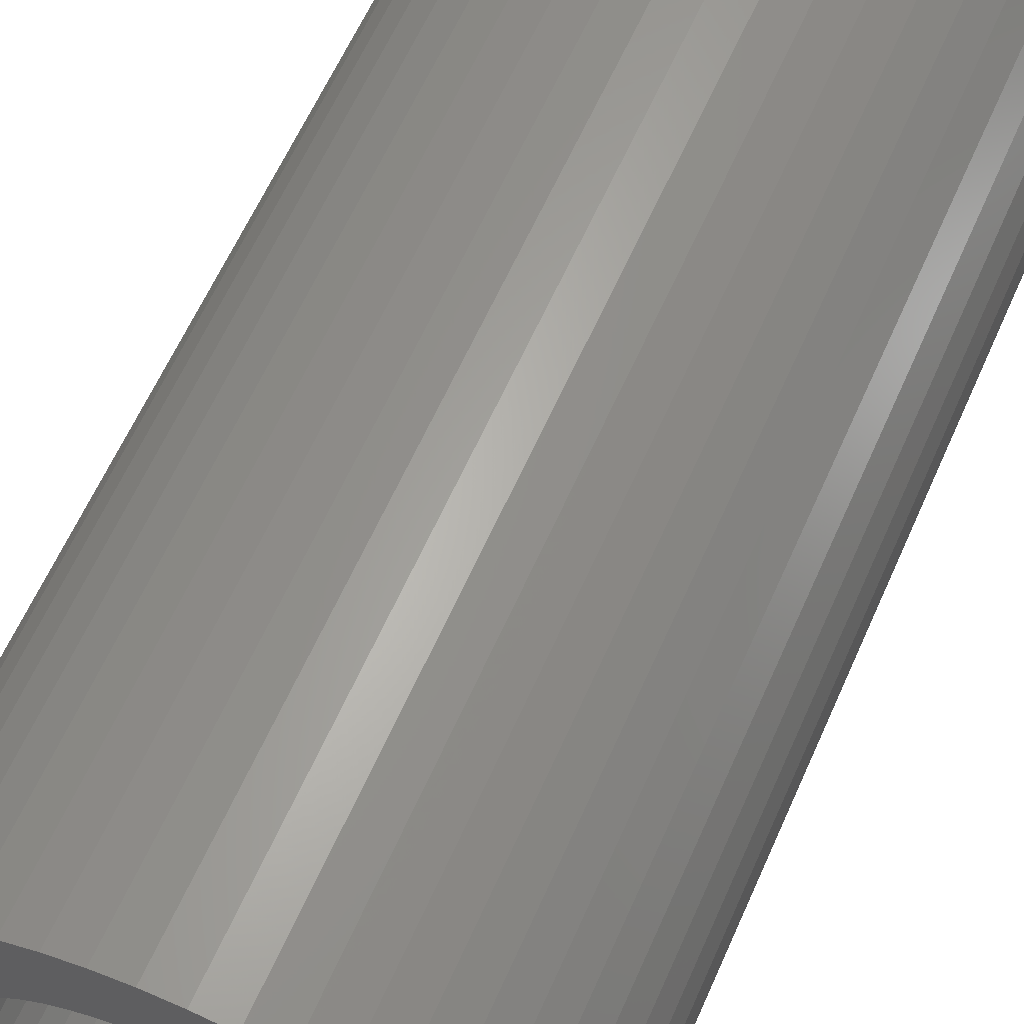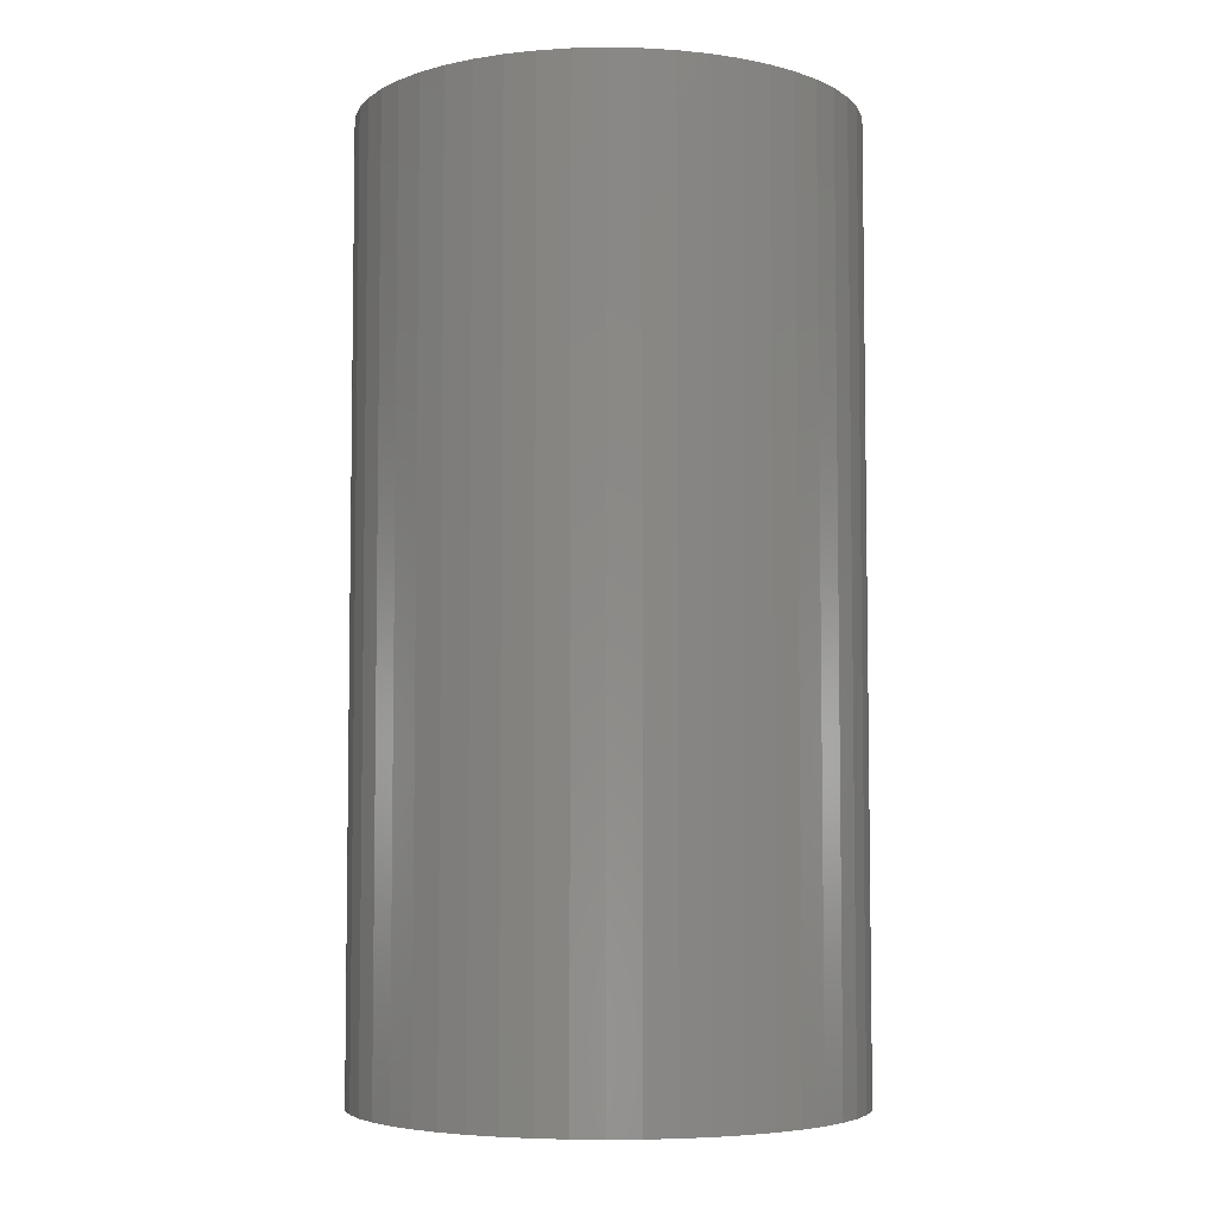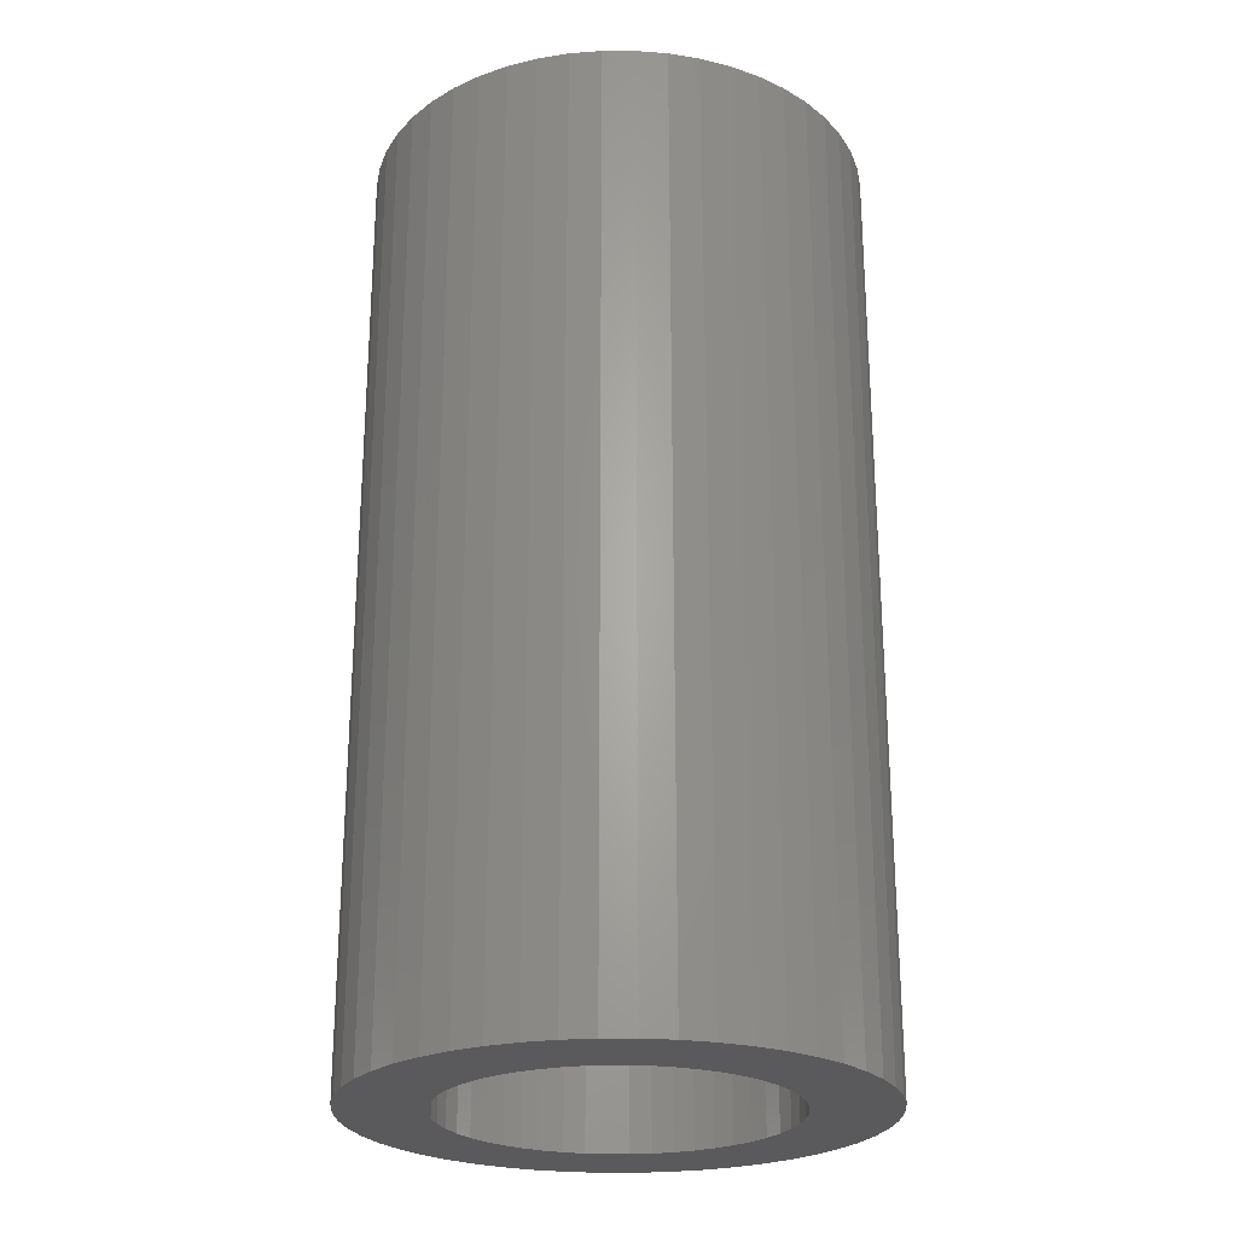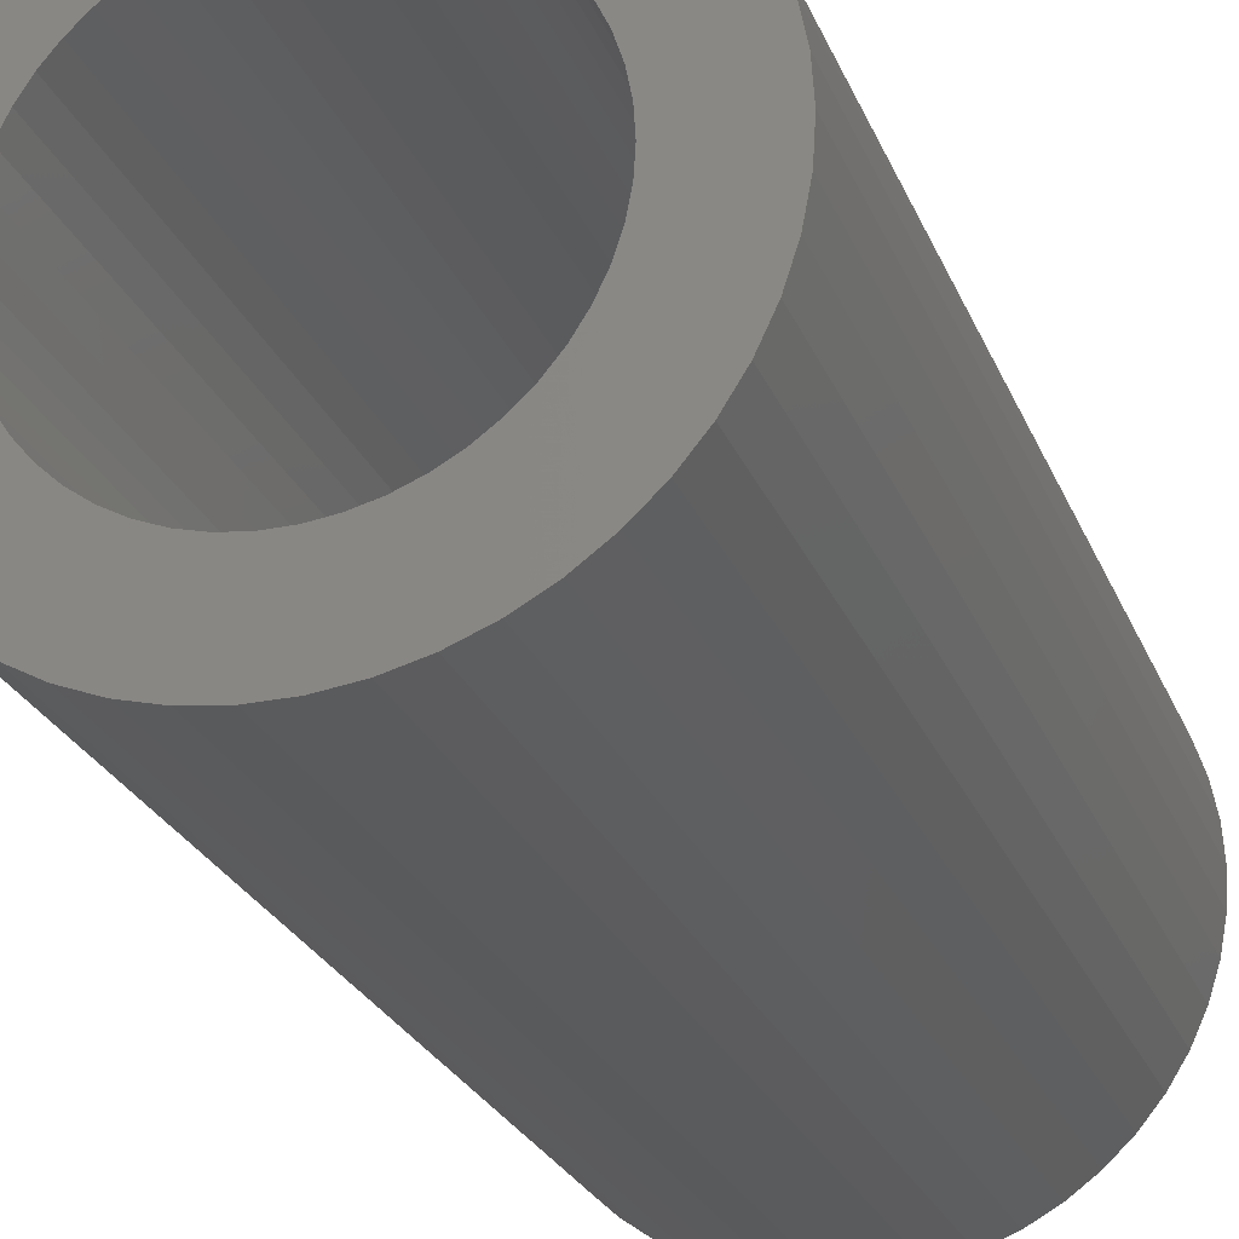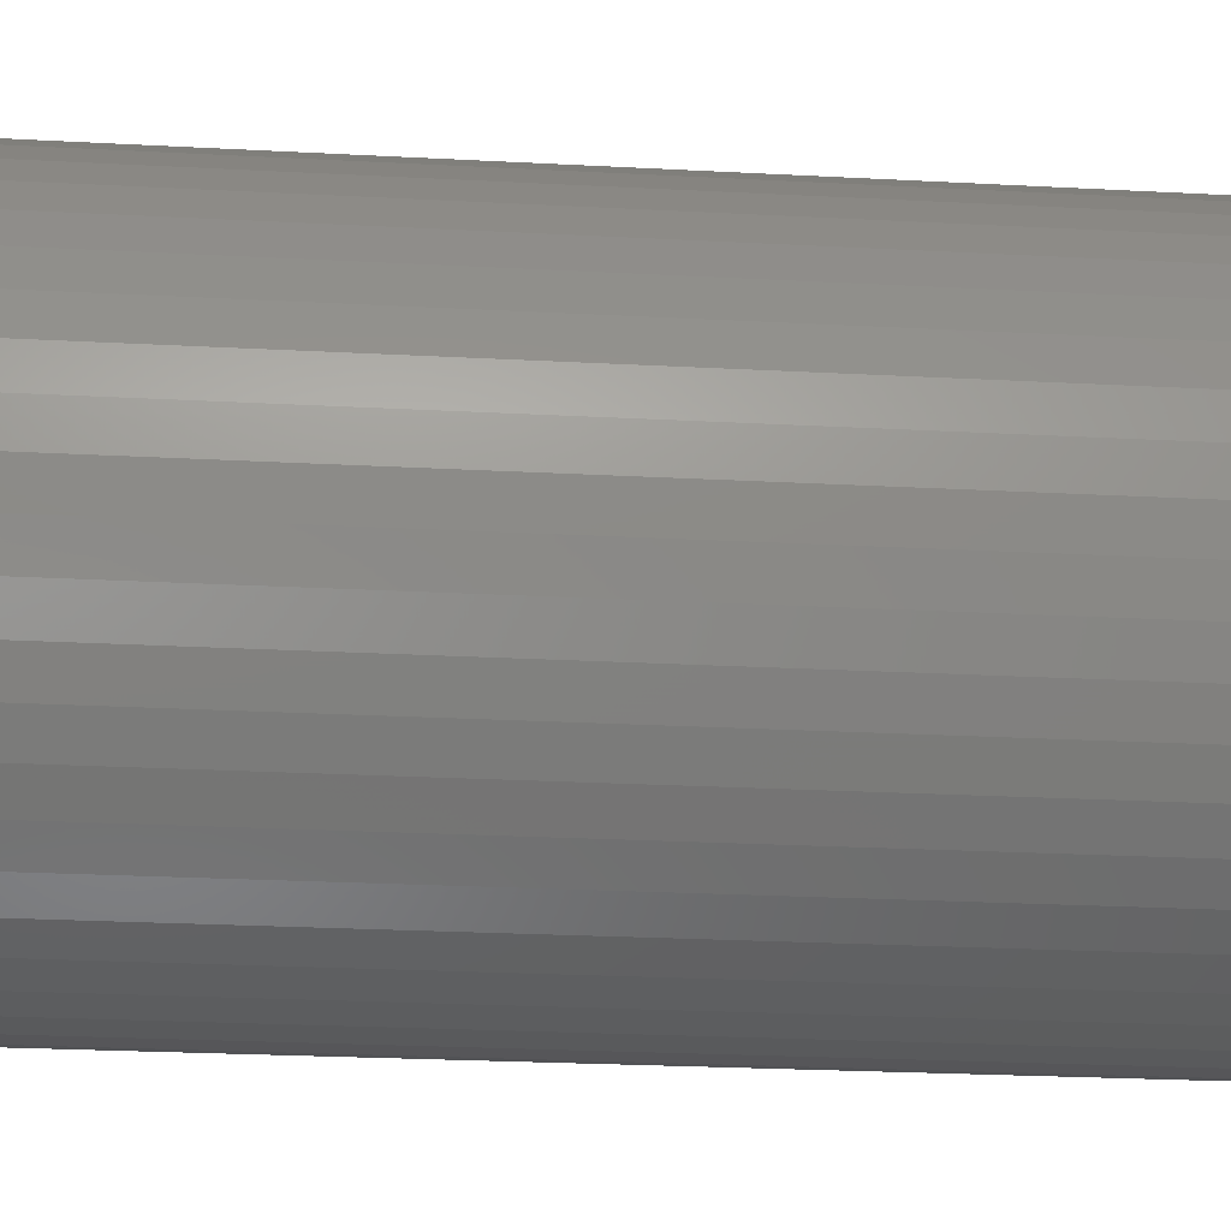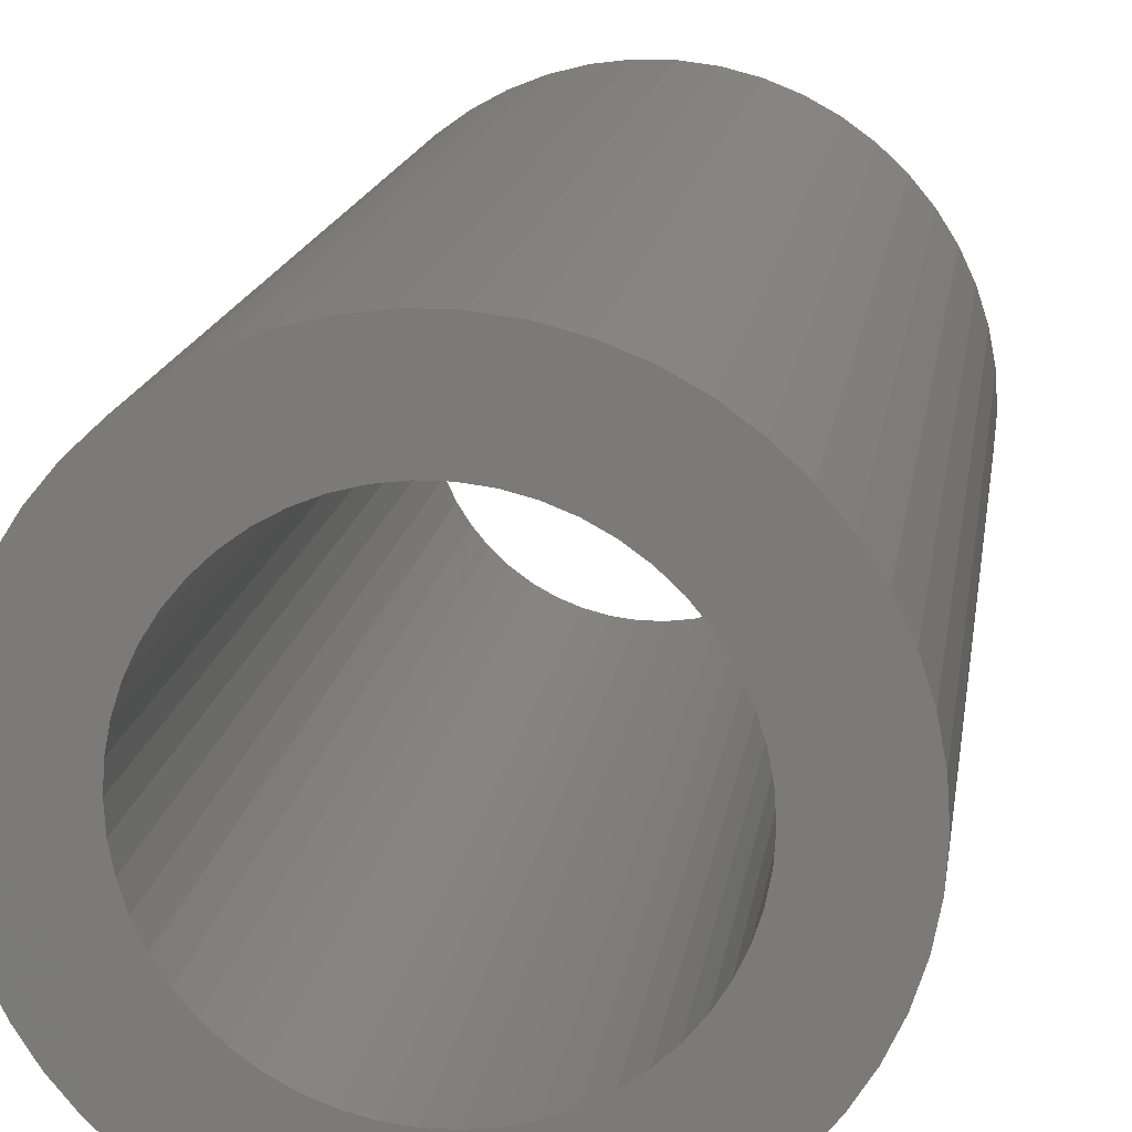
<metadata>
{"format":"stl","ext":"stl","renderer":"f3d","projection":"perspective","resolution":1024,"background":"white","views":[{"elev":62.1,"azim":23.9,"up":"+Y"},{"elev":-5.3,"azim":61.6,"up":"+Z"},{"elev":-24.8,"azim":72.0,"up":"+Z"},{"elev":-25.1,"azim":-161.5,"up":"+Y"},{"elev":-23.4,"azim":84.7,"up":"+Y"},{"elev":14.8,"azim":-172.3,"up":"+Y"}]}
</metadata>
<code>
# stl→obj: 200 verts, 400 faces
v 15 0 28.5
v 14.88 1.88 -28.5
v 14.88 1.88 28.5
v 15 0 -28.5
v -15 0 -28.5
v -14.88 1.88 28.5
v -14.88 1.88 -28.5
v -15 0 28.5
v 0.9419 14.97 -28.5
v -0.9419 14.97 28.5
v 0.9419 14.97 28.5
v -0.9419 14.97 -28.5
v -0.9419 -14.97 -28.5
v 0.9419 -14.97 28.5
v -0.9419 -14.97 28.5
v 0.9419 -14.97 -28.5
v 10.93 10.27 -28.5
v 9.561 11.56 28.5
v 10.93 10.27 28.5
v 9.561 11.56 -28.5
v -9.561 11.56 -28.5
v -10.93 10.27 28.5
v -9.561 11.56 28.5
v -10.93 10.27 -28.5
v -4.635 14.27 -28.5
v -6.387 13.57 28.5
v -4.635 14.27 28.5
v -6.387 13.57 -28.5
v 13.95 -5.522 28.5
v 14.53 -3.73 -28.5
v 14.53 -3.73 28.5
v 13.95 -5.522 -28.5
v 13.95 5.522 28.5
v 13.14 7.226 -28.5
v 13.14 7.226 28.5
v 13.95 5.522 -28.5
v 12.14 8.817 -28.5
v 12.14 8.817 28.5
v 6.387 13.57 -28.5
v 4.635 14.27 28.5
v 6.387 13.57 28.5
v 4.635 14.27 -28.5
v 8.037 12.66 -28.5
v 8.037 12.66 28.5
v -13.95 5.522 -28.5
v -13.14 7.226 28.5
v -13.14 7.226 -28.5
v -13.95 5.522 28.5
v -14.53 3.73 -28.5
v -14.53 3.73 28.5
v -2.811 14.73 -28.5
v -2.811 14.73 28.5
v 14.53 3.73 28.5
v 14.53 3.73 -28.5
v 2.811 14.73 28.5
v 2.811 14.73 -28.5
v -12.14 8.817 28.5
v -12.14 8.817 -28.5
v 10 0 28.5
v 9.921 1.253 28.5
v 14.88 -1.88 28.5
v 9.686 2.487 28.5
v 9.921 -1.253 28.5
v 9.298 3.681 28.5
v 8.763 4.818 28.5
v 9.686 -2.487 28.5
v 8.09 5.878 28.5
v 9.298 -3.681 28.5
v 7.29 6.845 28.5
v 6.374 7.705 28.5
v 5.358 8.443 28.5
v 4.258 9.048 28.5
v 3.09 9.511 28.5
v 1.874 9.823 28.5
v 0.6279 9.98 28.5
v -0.6279 9.98 28.5
v -1.874 9.823 28.5
v -3.09 9.511 28.5
v -4.258 9.048 28.5
v -5.358 8.443 28.5
v -8.037 12.66 28.5
v -6.374 7.705 28.5
v -7.29 6.845 28.5
v -8.09 5.878 28.5
v -8.763 4.818 28.5
v -9.298 3.681 28.5
v 13.14 -7.226 28.5
v 8.763 -4.818 28.5
v 12.14 -8.817 28.5
v 8.09 -5.878 28.5
v 10.93 -10.27 28.5
v 7.29 -6.845 28.5
v 9.561 -11.56 28.5
v 6.374 -7.705 28.5
v 8.037 -12.66 28.5
v 5.358 -8.443 28.5
v 6.387 -13.57 28.5
v 4.258 -9.048 28.5
v 4.635 -14.27 28.5
v 3.09 -9.511 28.5
v 2.811 -14.73 28.5
v 1.874 -9.823 28.5
v 0.6279 -9.98 28.5
v -0.6279 -9.98 28.5
v -1.874 -9.823 28.5
v -2.811 -14.73 28.5
v -3.09 -9.511 28.5
v -4.635 -14.27 28.5
v -4.258 -9.048 28.5
v -6.387 -13.57 28.5
v -5.358 -8.443 28.5
v -8.037 -12.66 28.5
v -6.374 -7.705 28.5
v -9.561 -11.56 28.5
v -7.29 -6.845 28.5
v -10.93 -10.27 28.5
v -8.09 -5.878 28.5
v -12.14 -8.817 28.5
v -8.763 -4.818 28.5
v -13.14 -7.226 28.5
v -9.298 -3.681 28.5
v -13.95 -5.522 28.5
v -9.686 -2.487 28.5
v -14.53 -3.73 28.5
v -9.921 -1.253 28.5
v -14.88 -1.88 28.5
v -10 0 28.5
v -9.686 2.487 28.5
v -9.921 1.253 28.5
v -8.037 12.66 -28.5
v 14.88 -1.88 -28.5
v 12.14 -8.817 -28.5
v 10.93 -10.27 -28.5
v 13.14 -7.226 -28.5
v 10 0 -28.5
v 9.921 -1.253 -28.5
v 9.686 -2.487 -28.5
v 9.921 1.253 -28.5
v 9.298 -3.681 -28.5
v 8.763 -4.818 -28.5
v 9.686 2.487 -28.5
v 8.09 -5.878 -28.5
v 9.298 3.681 -28.5
v 7.29 -6.845 -28.5
v 9.561 -11.56 -28.5
v 6.374 -7.705 -28.5
v 8.037 -12.66 -28.5
v 5.358 -8.443 -28.5
v 6.387 -13.57 -28.5
v 4.258 -9.048 -28.5
v 4.635 -14.27 -28.5
v 3.09 -9.511 -28.5
v 2.811 -14.73 -28.5
v 1.874 -9.823 -28.5
v 0.6279 -9.98 -28.5
v -0.6279 -9.98 -28.5
v -1.874 -9.823 -28.5
v -2.811 -14.73 -28.5
v -3.09 -9.511 -28.5
v -4.635 -14.27 -28.5
v -4.258 -9.048 -28.5
v -6.387 -13.57 -28.5
v -5.358 -8.443 -28.5
v -8.037 -12.66 -28.5
v -6.374 -7.705 -28.5
v -9.561 -11.56 -28.5
v -7.29 -6.845 -28.5
v -10.93 -10.27 -28.5
v -8.09 -5.878 -28.5
v -12.14 -8.817 -28.5
v -8.763 -4.818 -28.5
v -13.14 -7.226 -28.5
v -9.298 -3.681 -28.5
v -13.95 -5.522 -28.5
v 8.763 4.818 -28.5
v 8.09 5.878 -28.5
v 7.29 6.845 -28.5
v 6.374 7.705 -28.5
v 5.358 8.443 -28.5
v 4.258 9.048 -28.5
v 3.09 9.511 -28.5
v 1.874 9.823 -28.5
v 0.6279 9.98 -28.5
v -0.6279 9.98 -28.5
v -1.874 9.823 -28.5
v -3.09 9.511 -28.5
v -4.258 9.048 -28.5
v -5.358 8.443 -28.5
v -6.374 7.705 -28.5
v -7.29 6.845 -28.5
v -8.09 5.878 -28.5
v -8.763 4.818 -28.5
v -9.298 3.681 -28.5
v -9.686 2.487 -28.5
v -9.921 1.253 -28.5
v -10 0 -28.5
v -9.686 -2.487 -28.5
v -14.53 -3.73 -28.5
v -9.921 -1.253 -28.5
v -14.88 -1.88 -28.5
f 1 2 3
f 2 1 4
f 5 6 7
f 6 5 8
f 9 10 11
f 10 9 12
f 13 14 15
f 14 13 16
f 17 18 19
f 18 17 20
f 21 22 23
f 22 21 24
f 25 26 27
f 26 25 28
f 29 30 31
f 30 29 32
f 33 34 35
f 34 33 36
f 35 37 38
f 37 35 34
f 39 40 41
f 40 39 42
f 43 41 44
f 41 43 39
f 45 46 47
f 46 45 48
f 49 48 45
f 48 49 50
f 51 27 52
f 27 51 25
f 53 36 33
f 36 53 54
f 3 54 53
f 54 3 2
f 38 17 19
f 17 38 37
f 42 55 40
f 55 42 56
f 56 11 55
f 11 56 9
f 20 44 18
f 44 20 43
f 47 57 58
f 57 47 46
f 58 22 24
f 22 58 57
f 7 50 49
f 50 7 6
f 59 1 3
f 60 3 53
f 1 59 61
f 62 53 33
f 63 61 59
f 64 33 35
f 61 63 31
f 65 35 38
f 66 31 63
f 67 38 19
f 31 66 29
f 68 29 66
f 3 60 59
f 53 62 60
f 69 19 18
f 33 64 62
f 35 65 64
f 38 67 65
f 70 18 44
f 19 69 67
f 71 44 41
f 18 70 69
f 44 71 70
f 72 41 40
f 41 72 71
f 40 73 72
f 55 73 40
f 55 74 73
f 11 74 55
f 11 75 74
f 11 76 75
f 10 76 11
f 10 77 76
f 52 77 10
f 52 78 77
f 27 78 52
f 78 27 79
f 26 79 27
f 79 26 80
f 81 80 26
f 80 81 82
f 23 82 81
f 82 23 83
f 22 83 23
f 83 22 84
f 57 84 22
f 84 57 85
f 46 85 57
f 85 46 86
f 48 86 46
f 29 68 87
f 88 87 68
f 87 88 89
f 90 89 88
f 89 90 91
f 92 91 90
f 91 92 93
f 94 93 92
f 93 94 95
f 96 95 94
f 95 96 97
f 98 97 96
f 97 98 99
f 100 99 98
f 100 101 99
f 102 101 100
f 102 14 101
f 103 14 102
f 104 14 103
f 104 15 14
f 105 15 104
f 105 106 15
f 107 106 105
f 108 107 109
f 107 108 106
f 110 109 111
f 112 111 113
f 109 110 108
f 114 113 115
f 111 112 110
f 116 115 117
f 118 117 119
f 120 119 121
f 113 114 112
f 122 121 123
f 124 123 125
f 126 125 127
f 86 48 128
f 115 116 114
f 50 128 48
f 117 118 116
f 128 50 129
f 119 120 118
f 6 129 50
f 121 122 120
f 129 6 127
f 123 124 122
f 8 127 6
f 125 126 124
f 127 8 126
f 28 81 26
f 81 28 130
f 130 23 81
f 23 130 21
f 12 52 10
f 52 12 51
f 61 4 1
f 4 61 131
f 91 132 89
f 132 91 133
f 87 32 29
f 32 87 134
f 31 131 61
f 131 31 30
f 135 4 131
f 136 131 30
f 4 135 2
f 137 30 32
f 138 2 135
f 139 32 134
f 2 138 54
f 140 134 132
f 141 54 138
f 142 132 133
f 54 141 36
f 143 36 141
f 131 136 135
f 30 137 136
f 144 133 145
f 32 139 137
f 134 140 139
f 132 142 140
f 146 145 147
f 133 144 142
f 148 147 149
f 145 146 144
f 147 148 146
f 150 149 151
f 149 150 148
f 151 152 150
f 153 152 151
f 153 154 152
f 16 154 153
f 16 155 154
f 16 156 155
f 13 156 16
f 13 157 156
f 158 157 13
f 158 159 157
f 160 159 158
f 159 160 161
f 162 161 160
f 161 162 163
f 164 163 162
f 163 164 165
f 166 165 164
f 165 166 167
f 168 167 166
f 167 168 169
f 170 169 168
f 169 170 171
f 172 171 170
f 171 172 173
f 174 173 172
f 36 143 34
f 175 34 143
f 34 175 37
f 176 37 175
f 37 176 17
f 177 17 176
f 17 177 20
f 178 20 177
f 20 178 43
f 179 43 178
f 43 179 39
f 180 39 179
f 39 180 42
f 181 42 180
f 181 56 42
f 182 56 181
f 182 9 56
f 183 9 182
f 184 9 183
f 184 12 9
f 185 12 184
f 185 51 12
f 186 51 185
f 25 186 187
f 186 25 51
f 28 187 188
f 130 188 189
f 187 28 25
f 21 189 190
f 188 130 28
f 24 190 191
f 58 191 192
f 47 192 193
f 189 21 130
f 45 193 194
f 49 194 195
f 7 195 196
f 173 174 197
f 190 24 21
f 198 197 174
f 191 58 24
f 197 198 199
f 192 47 58
f 200 199 198
f 193 45 47
f 199 200 196
f 194 49 45
f 5 196 200
f 195 7 49
f 196 5 7
f 149 95 97
f 95 149 147
f 145 91 93
f 91 145 133
f 89 134 87
f 134 89 132
f 168 118 170
f 118 168 116
f 170 120 172
f 120 170 118
f 174 124 198
f 124 174 122
f 151 97 99
f 97 151 149
f 153 99 101
f 99 153 151
f 16 101 14
f 101 16 153
f 158 15 106
f 15 158 13
f 162 108 110
f 108 162 160
f 160 106 108
f 106 160 158
f 168 114 116
f 114 168 166
f 172 122 174
f 122 172 120
f 198 126 200
f 126 198 124
f 200 8 5
f 8 200 126
f 147 93 95
f 93 147 145
f 164 110 112
f 110 164 162
f 166 112 114
f 112 166 164
f 135 60 138
f 60 135 59
f 127 195 129
f 195 127 196
f 184 75 76
f 75 184 183
f 155 104 103
f 104 155 156
f 178 69 70
f 69 178 177
f 190 82 83
f 82 190 189
f 187 78 79
f 78 187 186
f 143 65 175
f 65 143 64
f 175 67 176
f 67 175 65
f 181 72 73
f 72 181 180
f 182 73 74
f 73 182 181
f 180 71 72
f 71 180 179
f 85 191 84
f 191 85 192
f 84 190 83
f 190 84 191
f 128 193 86
f 193 128 194
f 188 79 80
f 79 188 187
f 185 76 77
f 76 185 184
f 154 103 102
f 103 154 155
f 141 64 143
f 64 141 62
f 138 62 141
f 62 138 60
f 176 69 177
f 69 176 67
f 183 74 75
f 74 183 182
f 179 70 71
f 70 179 178
f 86 192 85
f 192 86 193
f 129 194 128
f 194 129 195
f 189 80 82
f 80 189 188
f 186 77 78
f 77 186 185
f 144 90 142
f 90 144 92
f 139 66 137
f 66 139 68
f 137 63 136
f 63 137 66
f 159 109 107
f 109 159 161
f 150 100 98
f 100 150 152
f 148 98 96
f 98 148 150
f 142 88 140
f 88 142 90
f 136 59 135
f 59 136 63
f 115 169 117
f 169 115 167
f 119 173 121
f 173 119 171
f 121 197 123
f 197 121 173
f 125 196 127
f 196 125 199
f 152 102 100
f 102 152 154
f 144 94 92
f 94 144 146
f 146 96 94
f 96 146 148
f 140 68 139
f 68 140 88
f 161 111 109
f 111 161 163
f 157 107 105
f 107 157 159
f 117 171 119
f 171 117 169
f 123 199 125
f 199 123 197
f 156 105 104
f 105 156 157
f 163 113 111
f 113 163 165
f 165 115 113
f 115 165 167

</code>
